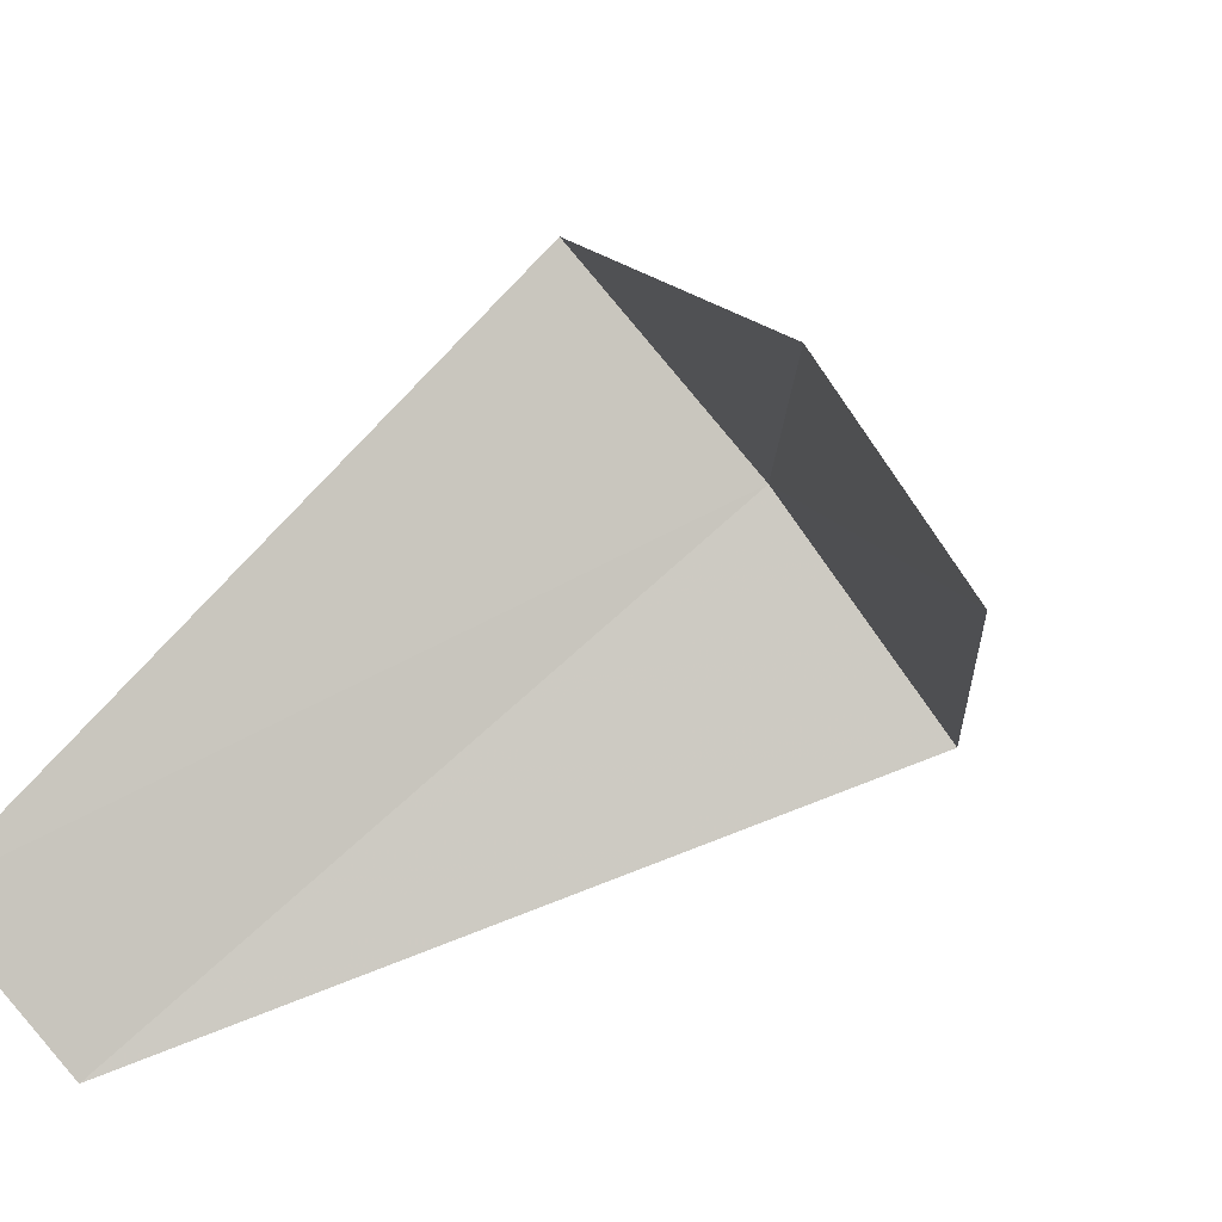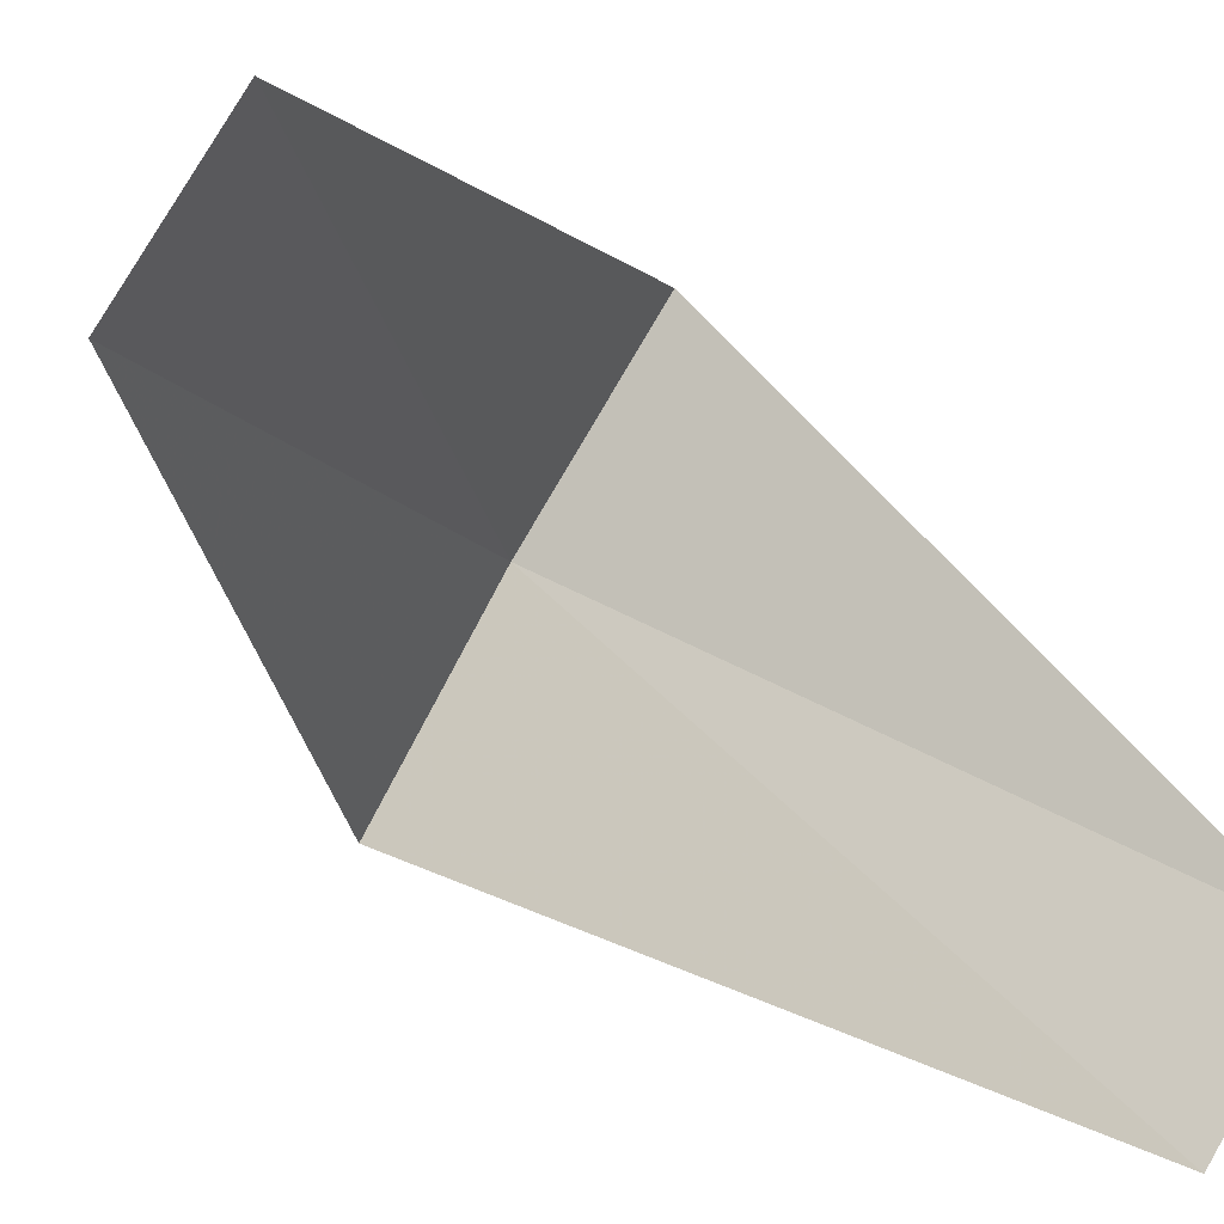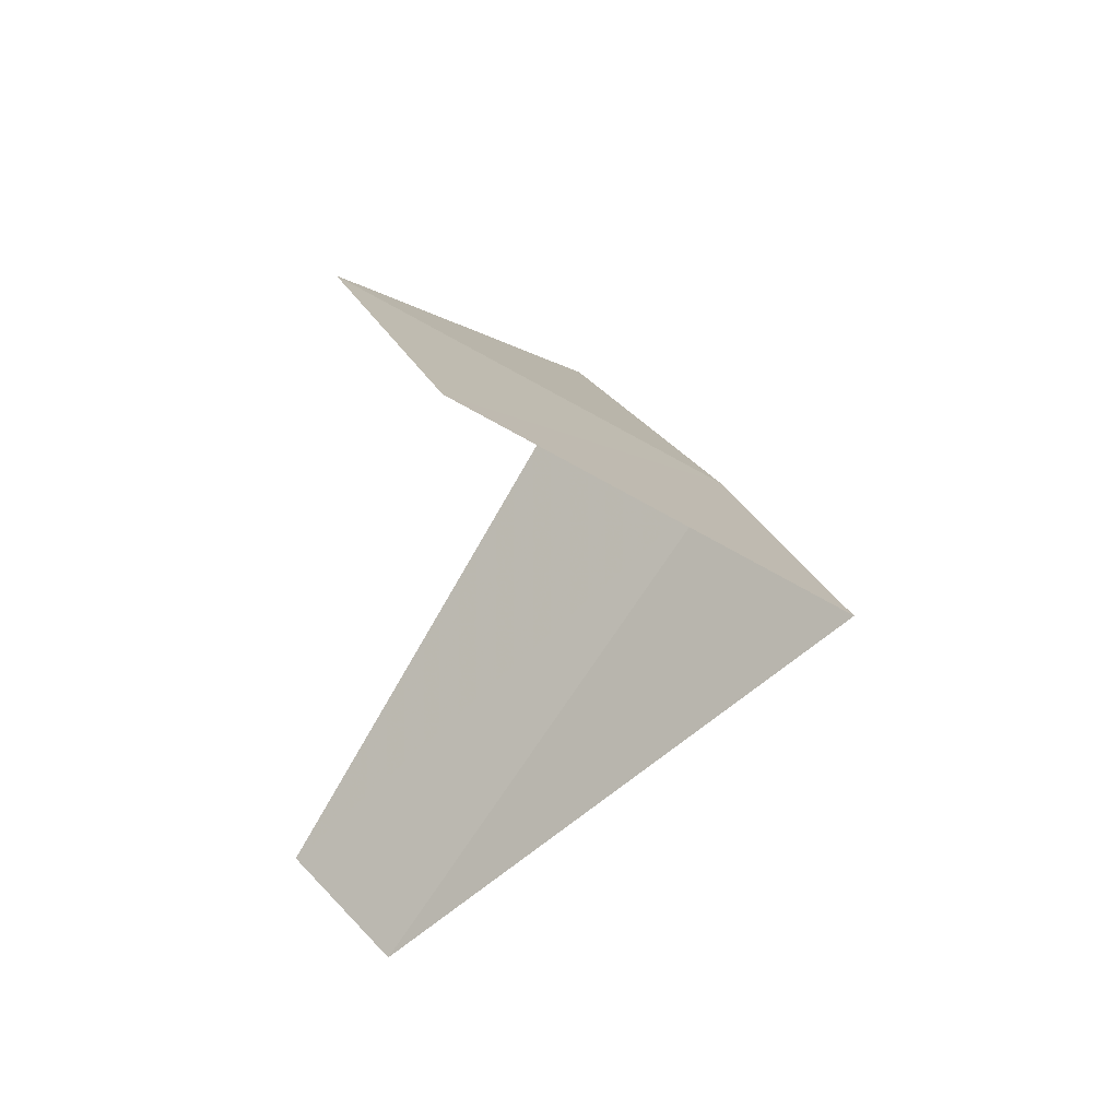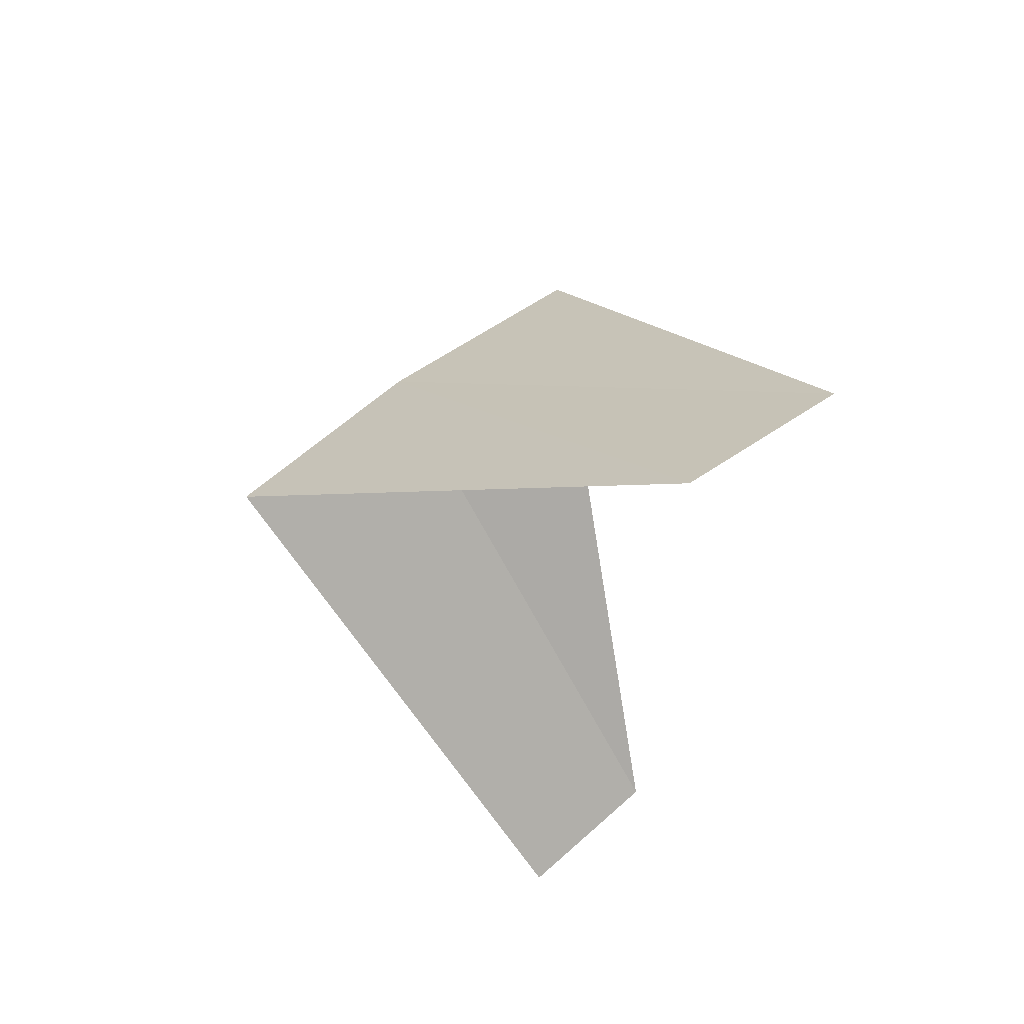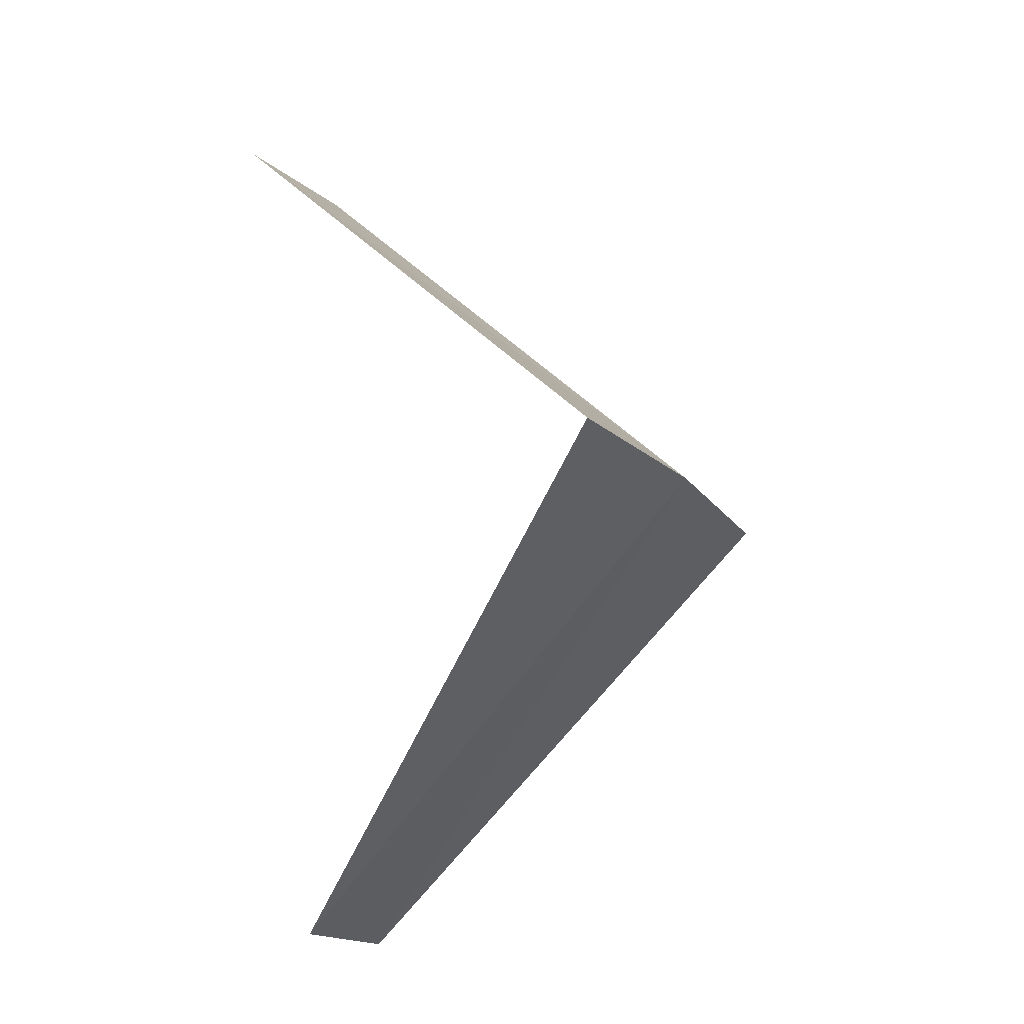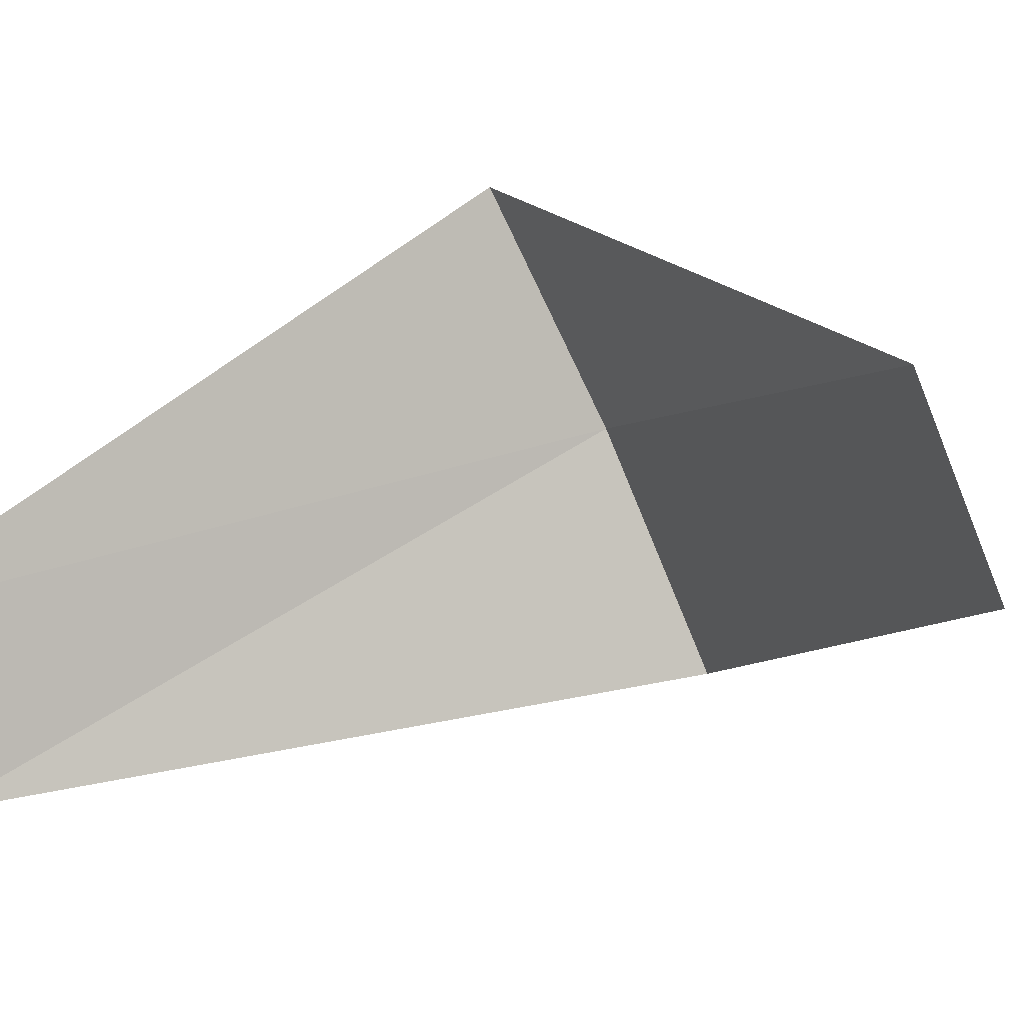
<metadata>
{"format":"obj","ext":"obj","renderer":"f3d","projection":"perspective","resolution":1024,"background":"white","views":[{"elev":-37.7,"azim":148.5,"up":"+Y"},{"elev":-46.4,"azim":56.3,"up":"+Y"},{"elev":41.3,"azim":92.3,"up":"+Z"},{"elev":65.0,"azim":-0.0,"up":"+Z"},{"elev":-21.9,"azim":155.7,"up":"+Z"},{"elev":-36.9,"azim":127.9,"up":"+Y"}]}
</metadata>
<code>
v -2.55 3.082 10.72
v -2.187 2.054 9.76
v -1.912 2.312 9.72
v -2.143 3.377 10.68
v -2.916 2.738 10.76
v -1.912 2.312 11.72
v -1.607 2.533 11.68
f 1 3 2
f 1 4 3
f 1 2 5
f 1 5 6
f 1 7 4
f 1 6 7

</code>
